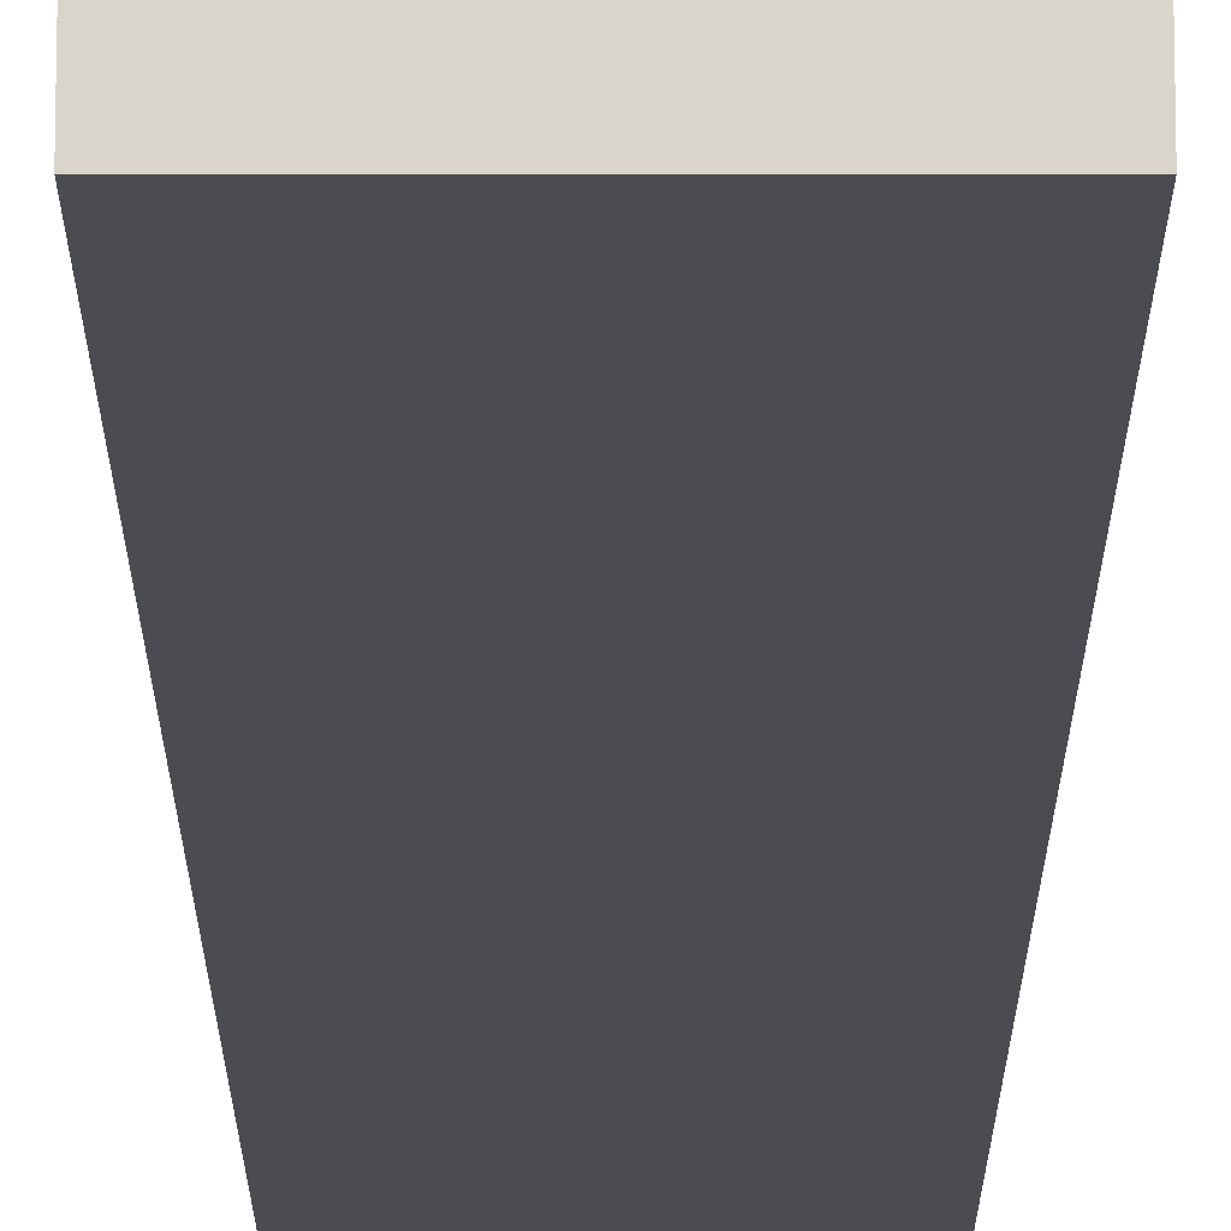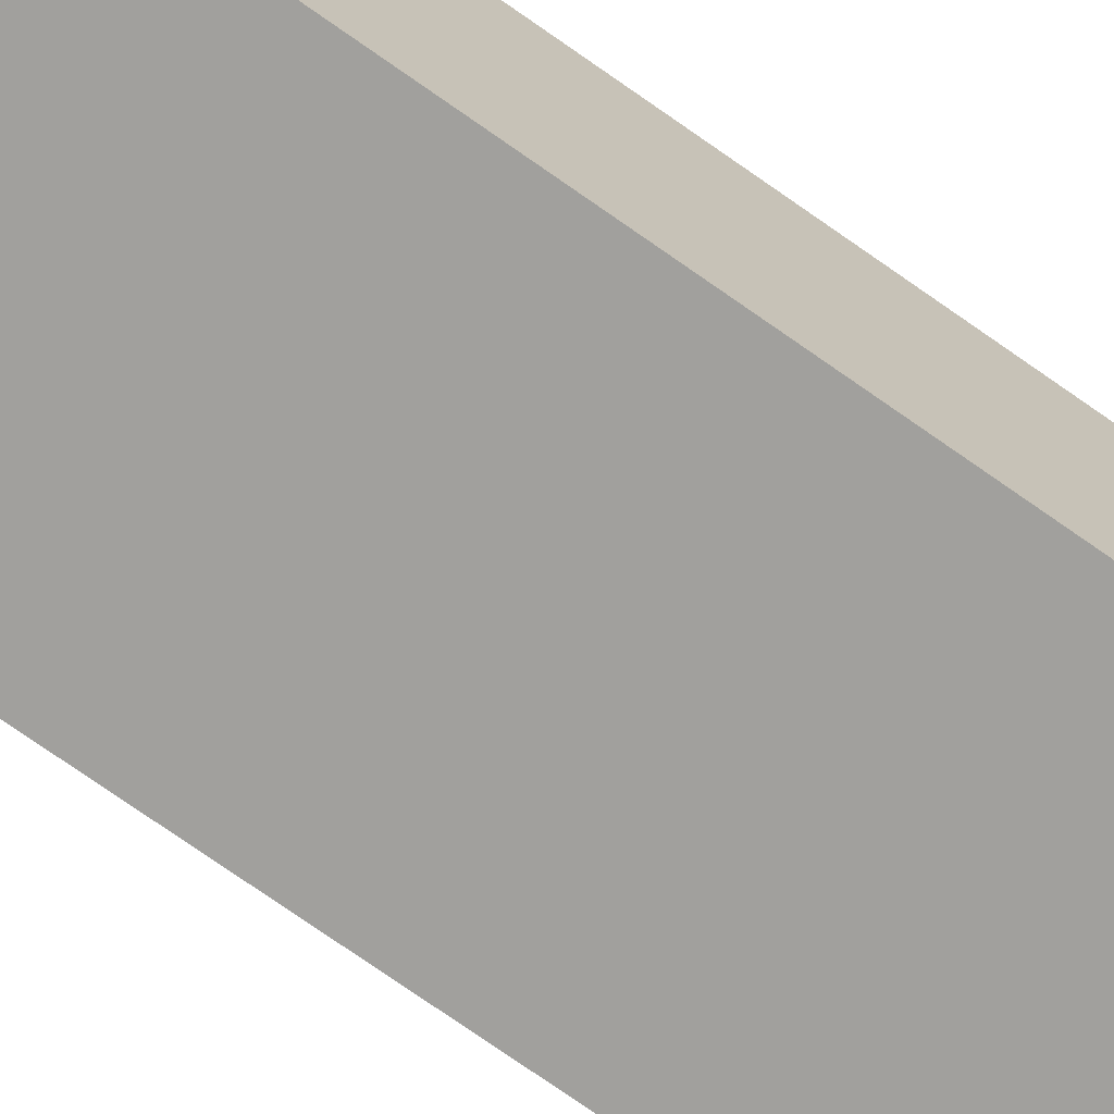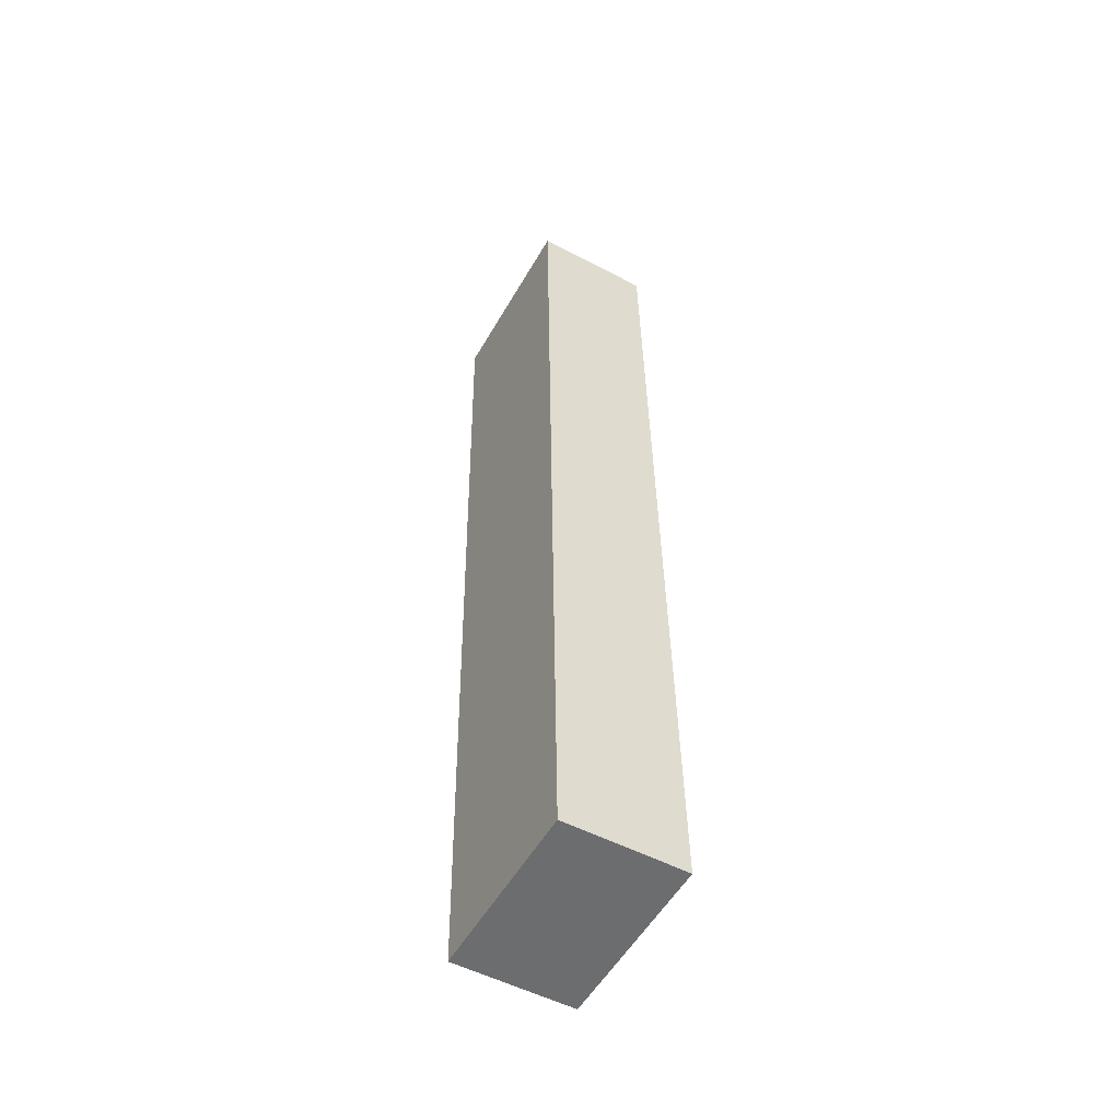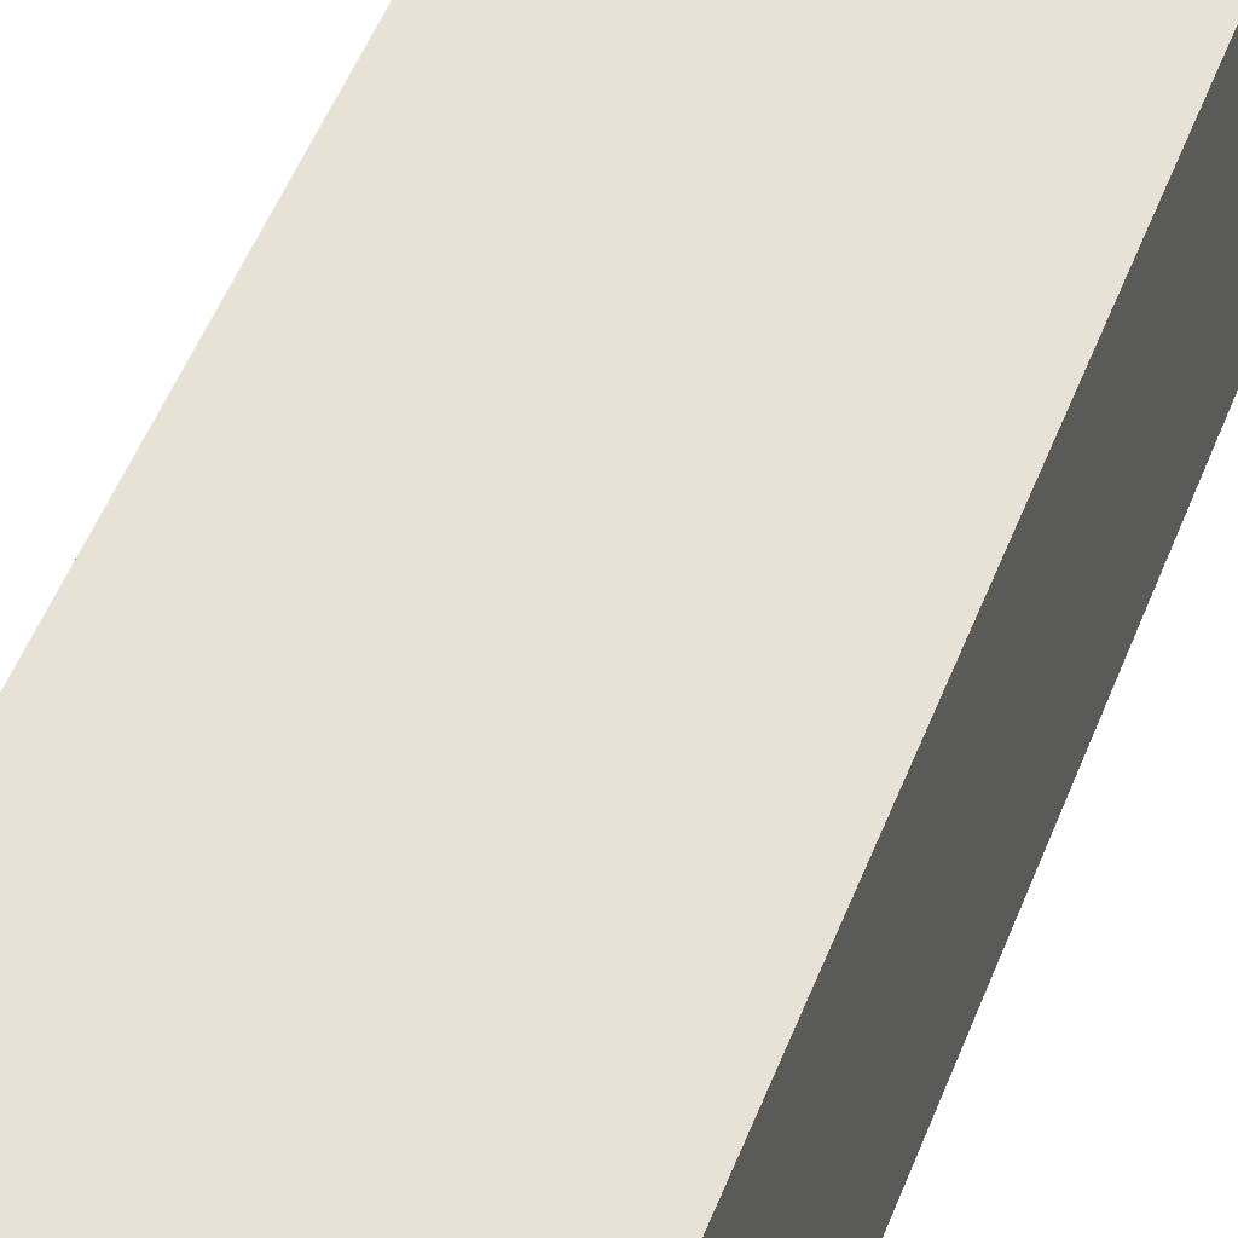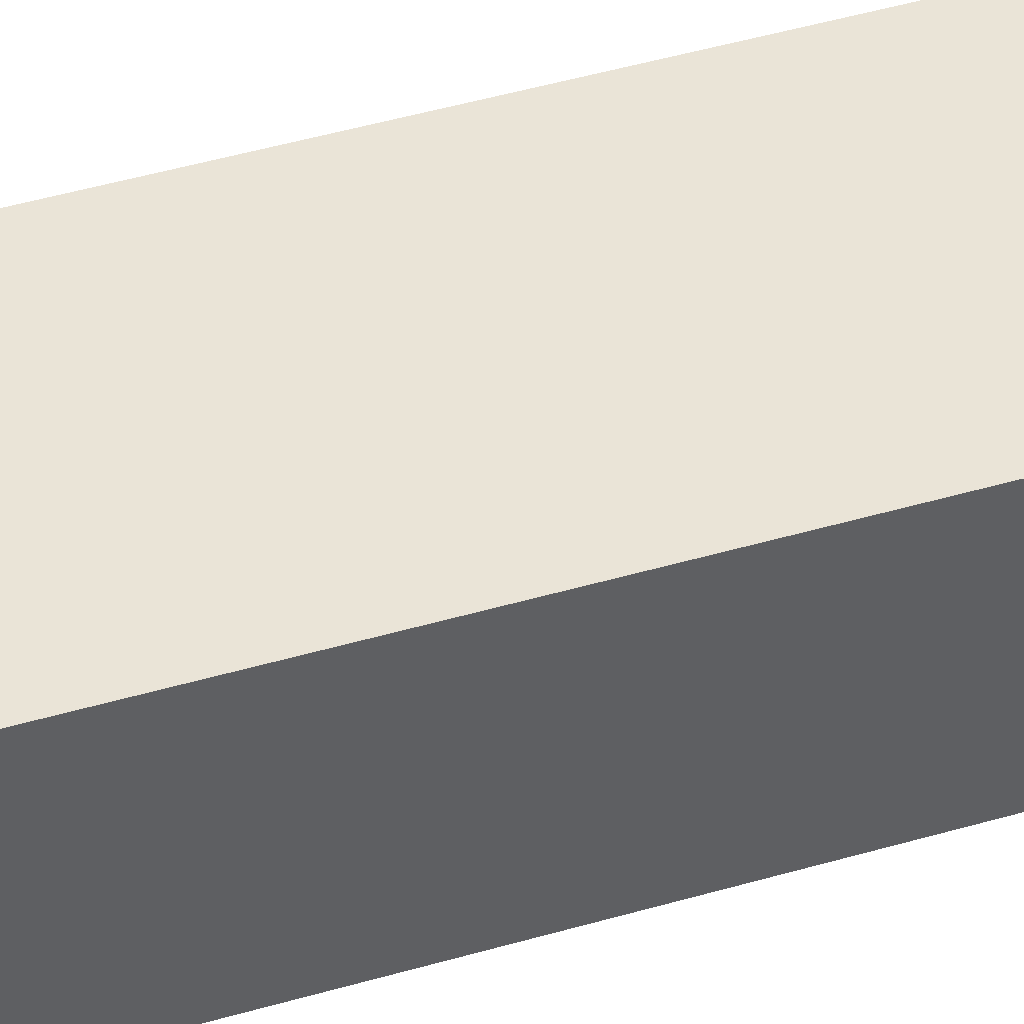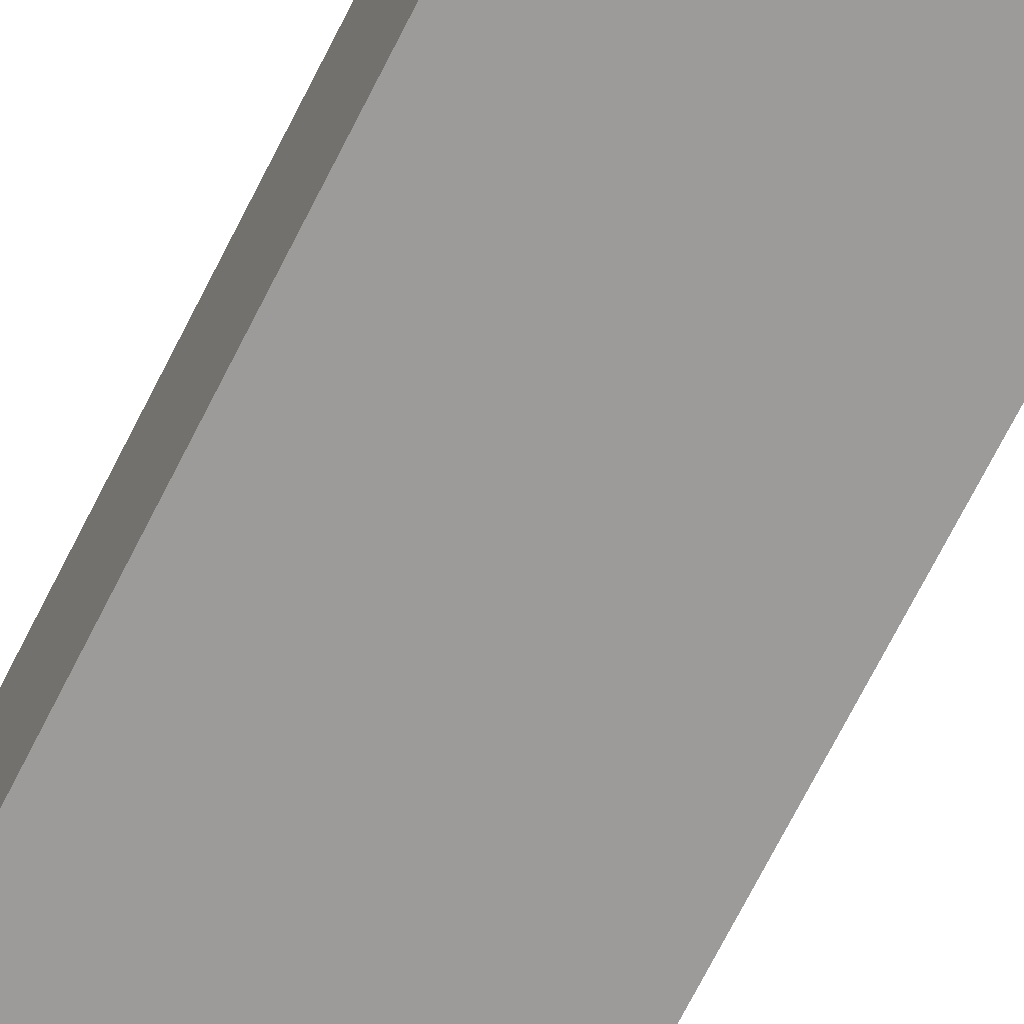
<metadata>
{"format":"obj","ext":"obj","renderer":"f3d","projection":"perspective","resolution":1024,"background":"white","views":[{"elev":-16.4,"azim":180.0,"up":"+Y"},{"elev":-71.3,"azim":54.7,"up":"+Y"},{"elev":-54.2,"azim":-119.5,"up":"+Z"},{"elev":40.8,"azim":17.4,"up":"+Y"},{"elev":43.7,"azim":69.9,"up":"+Y"},{"elev":-69.1,"azim":-26.7,"up":"+Y"}]}
</metadata>
<code>
o Shelf_long_2.001_Cube.033
v -256 225.3 217.4
v -256 233.2 217.2
v -256 226.3 280.5
v -256 234.2 280.4
v -267.8 225.3 217.4
v -267.8 233.2 217.2
v -267.8 226.3 280.5
v -267.8 234.2 280.4
g Shelf_long_2.001_Cube.033_white
f 1 2 4 3
f 3 4 8 7
f 7 8 6 5
f 5 6 2 1
f 3 7 5 1
f 8 4 2 6

</code>
